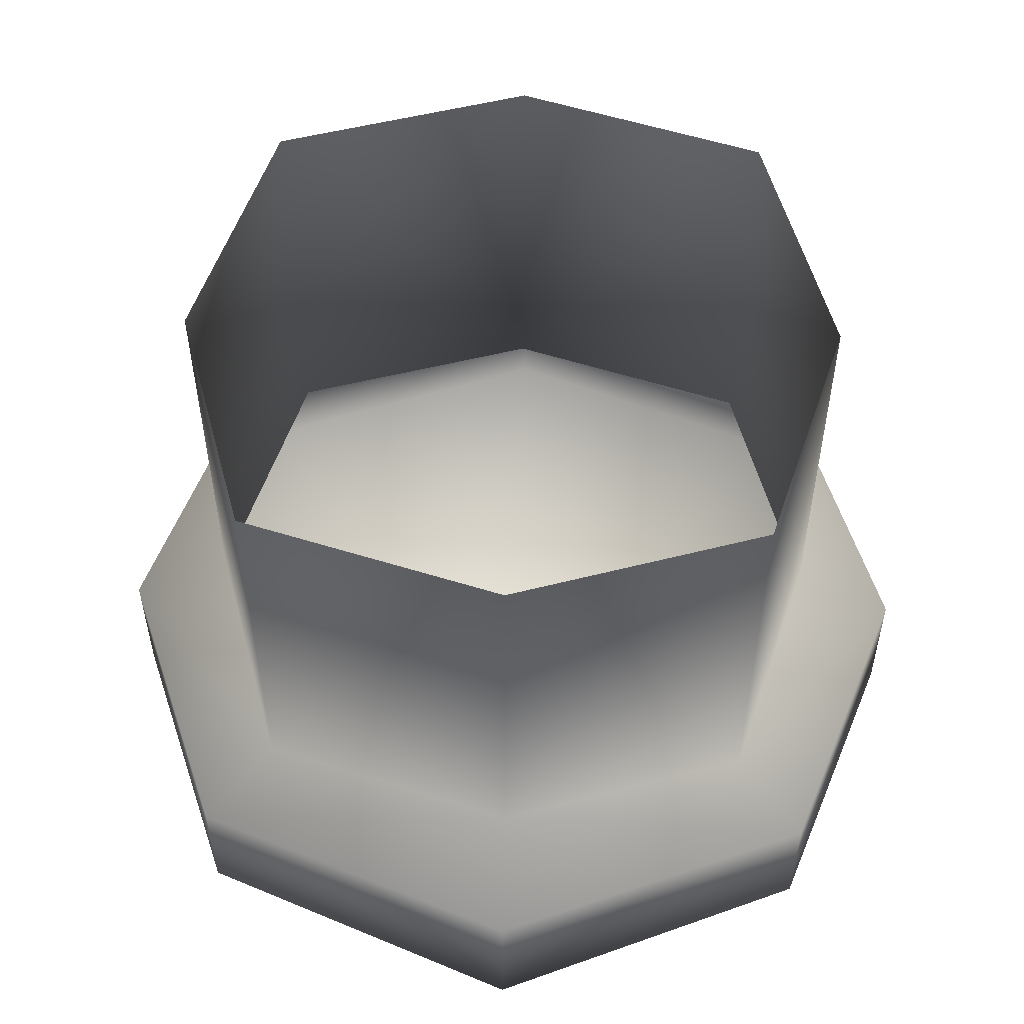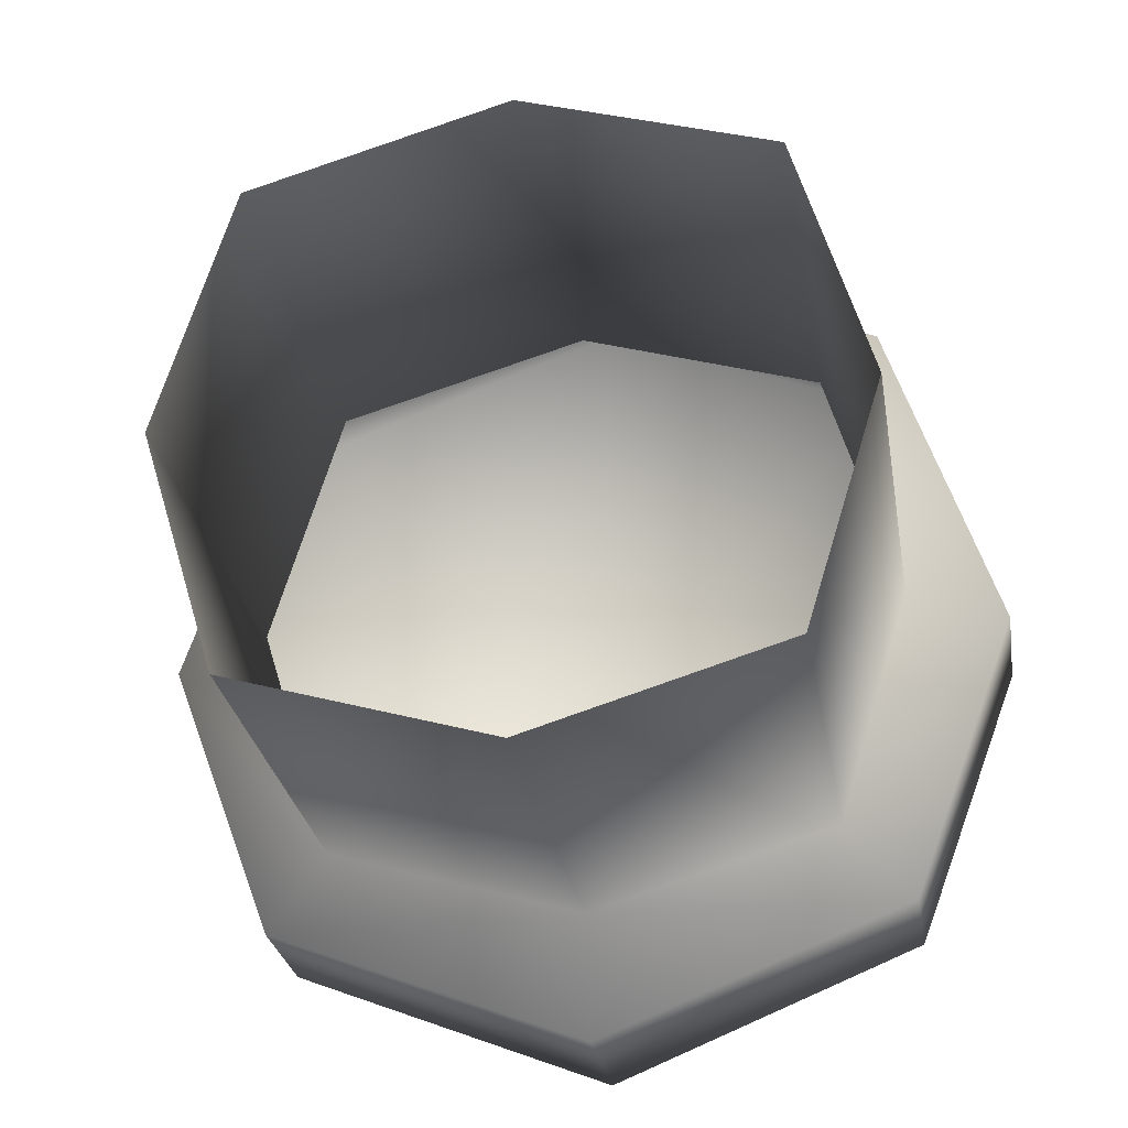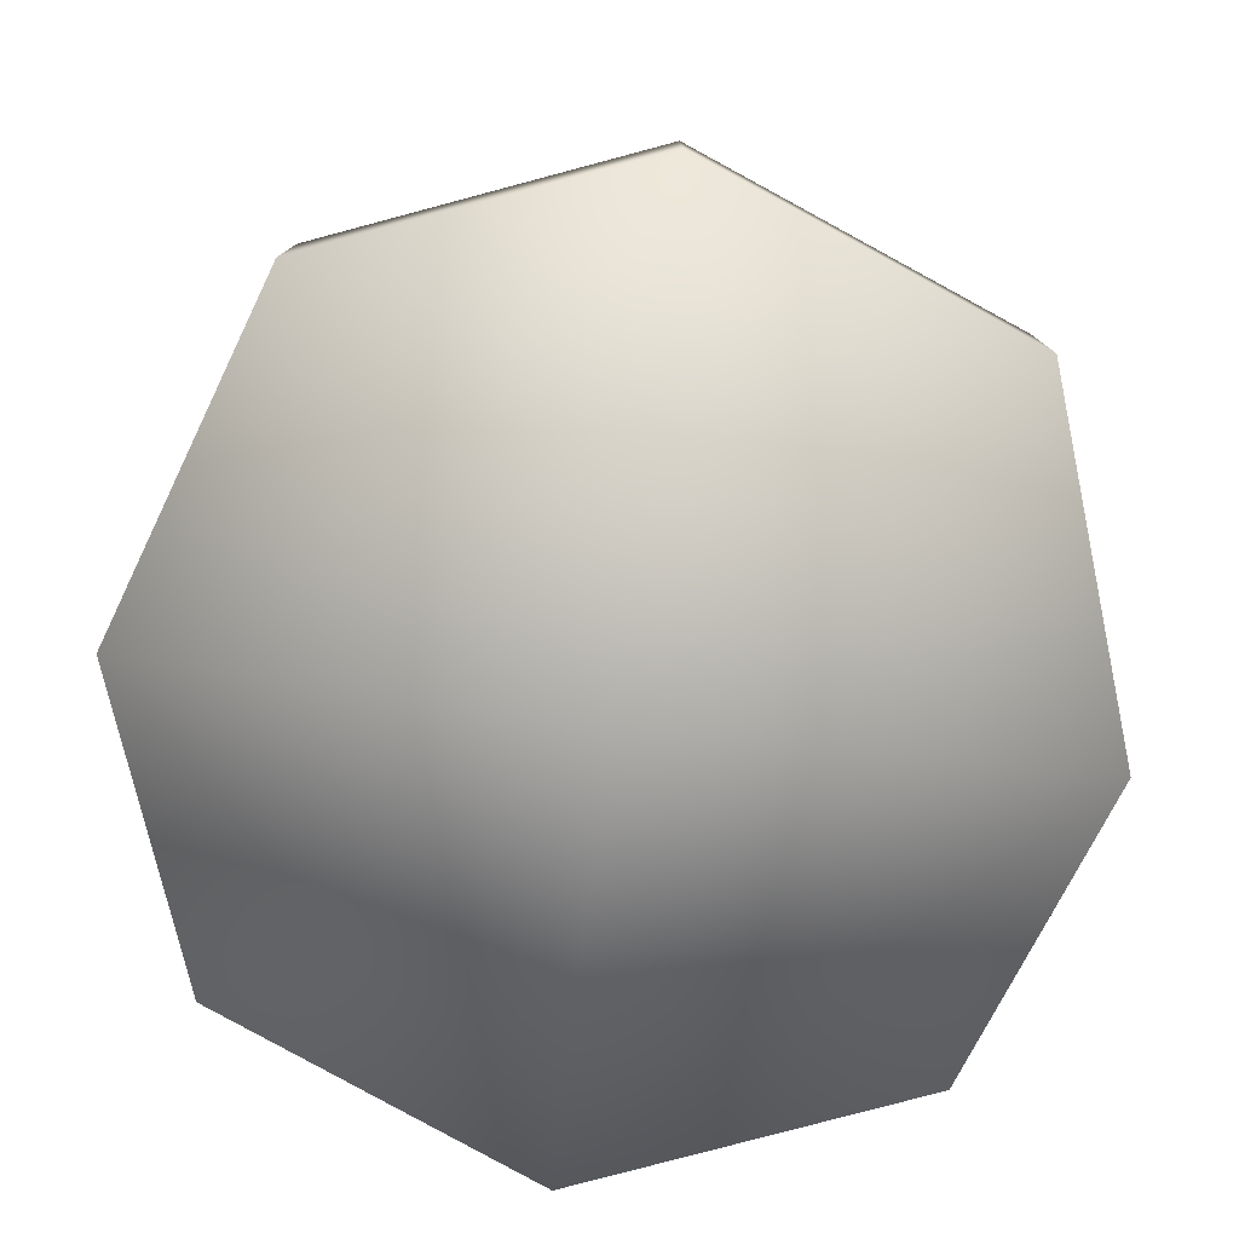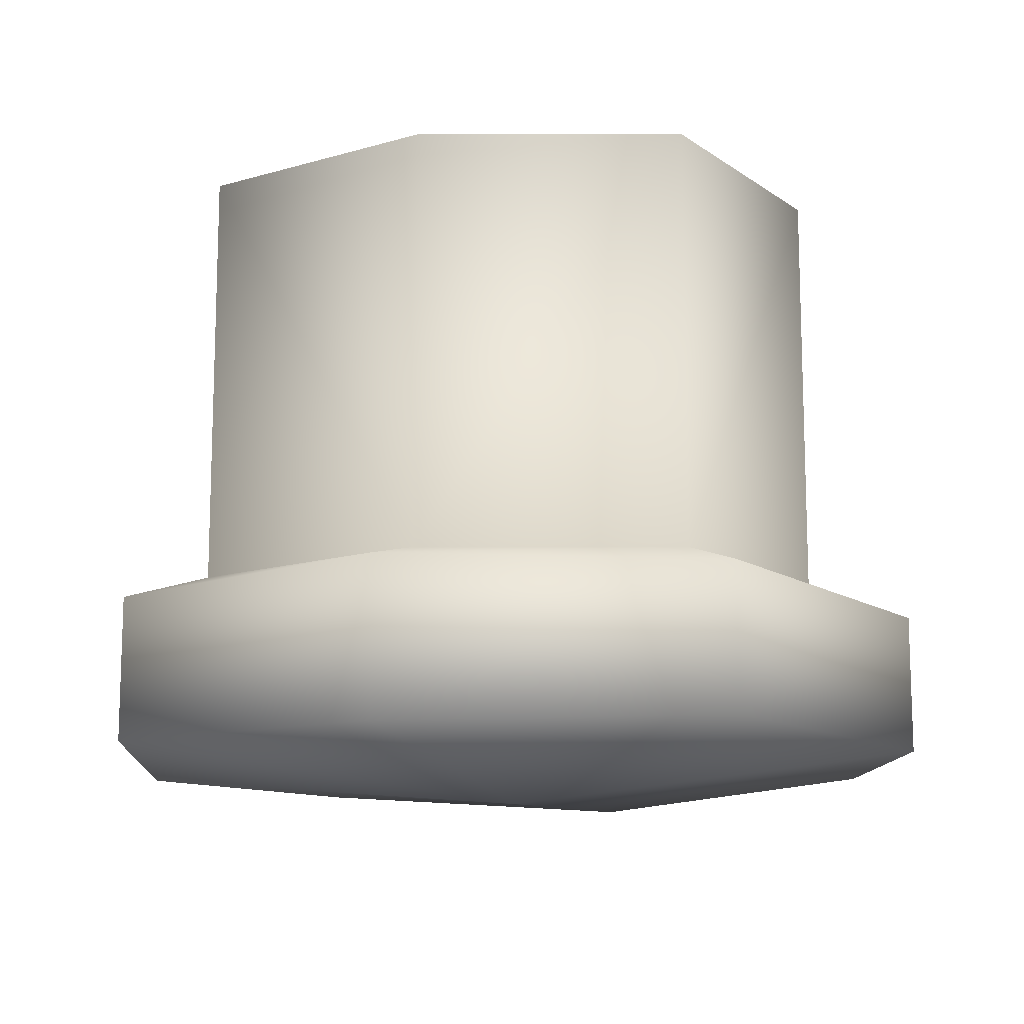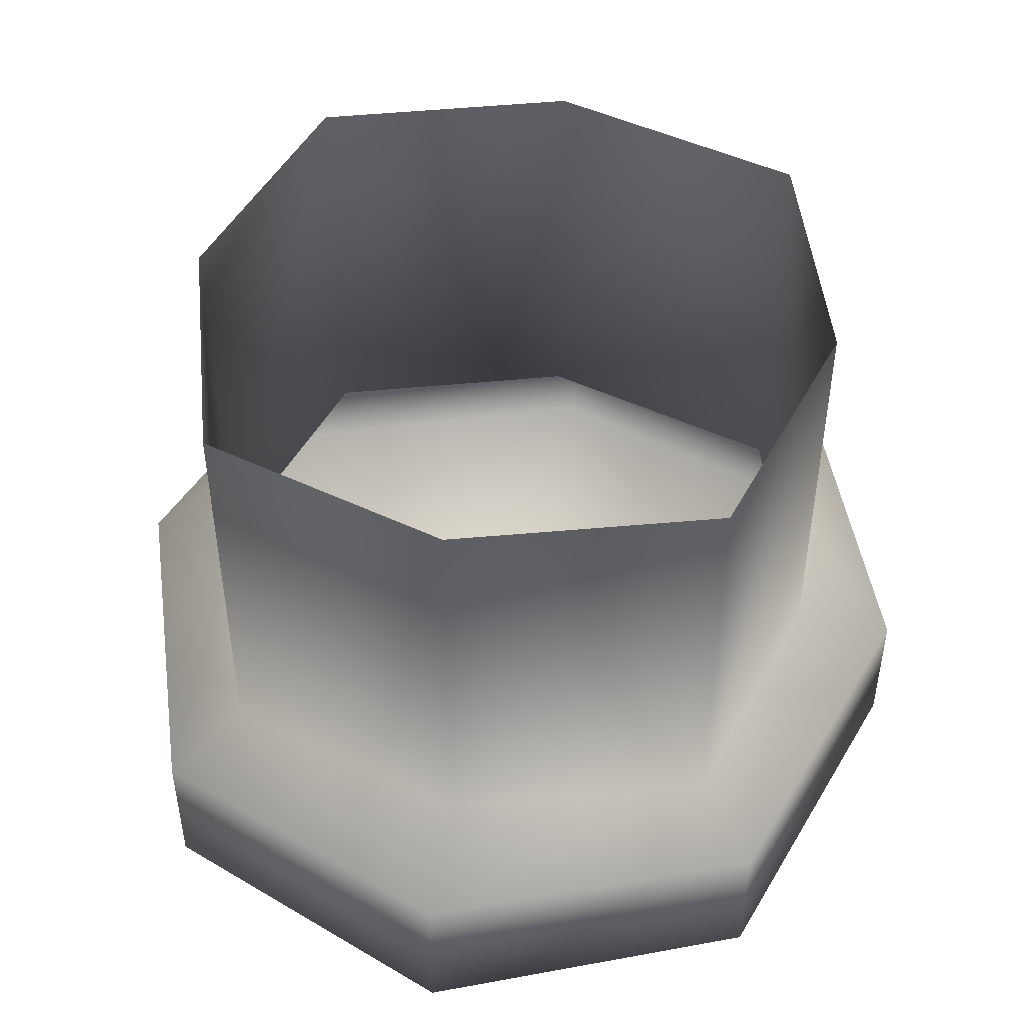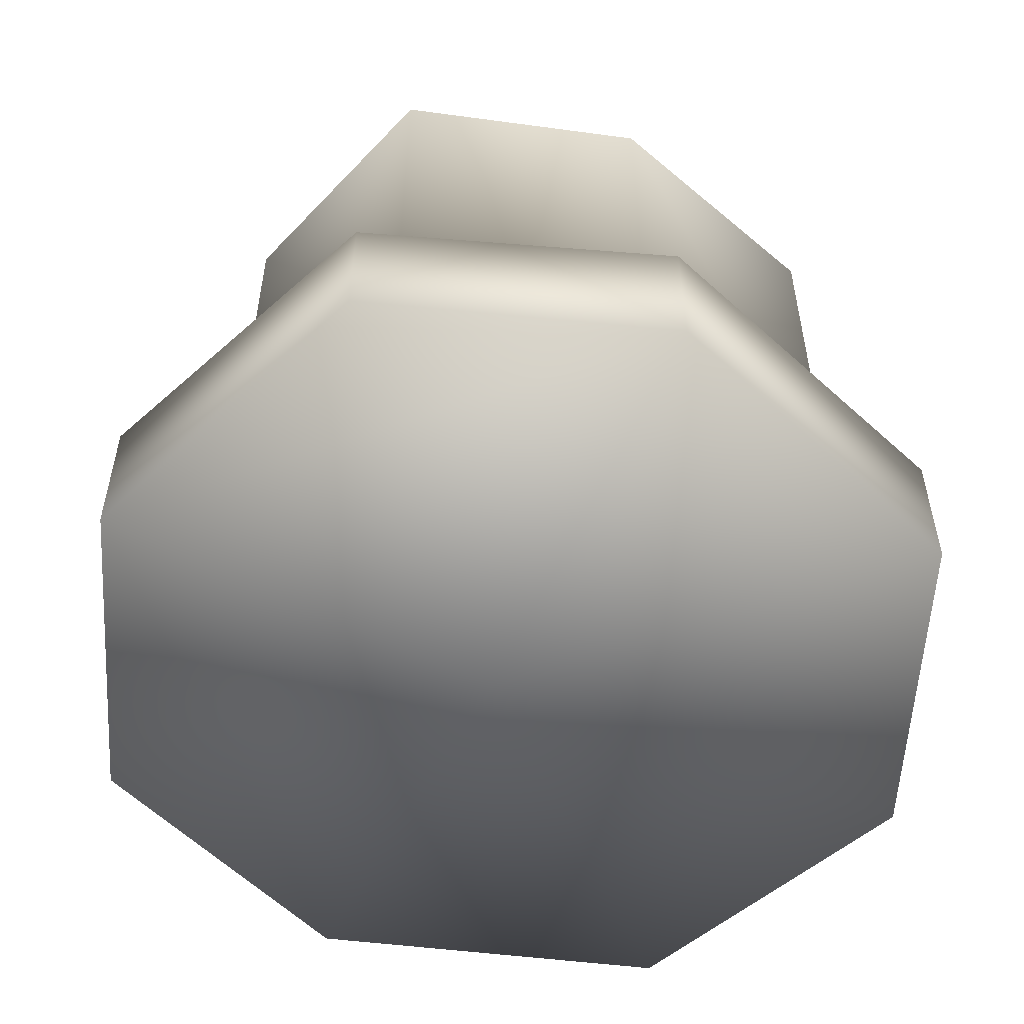
<metadata>
{"format":"obj","ext":"obj","renderer":"f3d","projection":"perspective","resolution":1024,"background":"white","views":[{"elev":54.5,"azim":-178.2,"up":"+Y"},{"elev":-27.1,"azim":-170.9,"up":"+Z"},{"elev":-78.5,"azim":-7.0,"up":"+Y"},{"elev":-13.4,"azim":16.7,"up":"+Y"},{"elev":48.6,"azim":10.8,"up":"+Y"},{"elev":-55.0,"azim":-115.2,"up":"+Y"}]}
</metadata>
<code>
o model_1
v 0.01348 -0.4925 0.09895
v 0.01765 -0.4937 0.0981
v 0.01042 -0.4925 0.08896
v 0.0132 -0.4937 0.0861
v -0.0001389 -0.4925 0.08581
v -0.0001389 -0.4937 0.08096
v 0.01765 -0.4995 0.0981
v 0.0132 -0.4991 0.0861
v -0.0001389 -0.4997 0.08096
v -0.0001389 -0.5012 0.0981
v -0.01765 -0.4995 0.0981
v -0.01292 -0.4997 0.1121
v -0.01765 -0.4937 0.0981
v -0.01292 -0.4937 0.1121
v -0.01348 -0.4925 0.09895
v -0.01042 -0.4925 0.1092
v -0.0001389 -0.5001 0.1172
v 0.01292 -0.4997 0.1121
v 0.01765 -0.4937 0.0981
v -0.0001389 -0.4937 0.1172
v -0.0001389 -0.4925 0.08581
v -0.0001389 -0.4748 0.08581
v 0.01042 -0.4925 0.08896
v 0.01042 -0.4748 0.08896
v 0.01348 -0.4925 0.09895
v 0.01348 -0.4748 0.09895
v 0.01042 -0.4925 0.1092
v 0.01042 -0.4748 0.1092
v -0.0001389 -0.4925 0.1124
v -0.0001389 -0.4748 0.1124
v -0.01042 -0.4748 0.1092
v -0.01042 -0.4925 0.1092
v -0.01348 -0.4748 0.09895
v -0.01348 -0.4925 0.09895
v -0.01042 -0.4748 0.08896
v -0.01042 -0.4925 0.08896
v -0.0001389 -0.4748 0.08581
v -0.0001389 -0.4925 0.08581
v -0.0001389 -0.4925 0.1124
v -0.0001389 -0.4937 0.1172
v 0.01042 -0.4925 0.1092
v 0.01292 -0.4937 0.1121
v 0.01348 -0.4925 0.09895
v -0.01348 -0.4925 0.09895
v -0.01042 -0.4925 0.08896
v -0.01765 -0.4937 0.0981
v -0.0132 -0.4937 0.0861
v -0.0132 -0.4991 0.0861
v -0.0001389 -0.4937 0.08096
v -0.0001389 -0.4925 0.08581
v -0.0001389 -0.4925 0.1124
f 1 2 3
f 2 4 3
f 3 4 5
f 4 6 5
f 5 6 6
f 6 2 6
f 6 2 2
f 2 7 2
f 2 7 4
f 7 8 4
f 4 8 6
f 8 9 6
f 6 9 9
f 9 8 9
f 9 8 8
f 8 7 8
f 8 7 9
f 7 10 9
f 9 10 11
f 10 12 11
f 11 12 13
f 12 14 13
f 13 14 15
f 14 16 15
f 15 16 16
f 16 14 16
f 16 14 14
f 14 12 14
f 14 12 17
f 12 10 17
f 17 10 18
f 10 7 18
f 18 7 19
f 7 19 19
f 19 19 17
f 19 17 17
f 17 17 17
f 17 20 17
f 17 20 14
f 20 16 14
f 14 16 16
f 16 21 16
f 16 21 21
f 21 22 21
f 21 22 23
f 22 24 23
f 23 24 25
f 24 26 25
f 25 26 27
f 26 28 27
f 27 28 29
f 28 30 29
f 29 30 31
f 30 31 31
f 31 31 29
f 31 29 29
f 29 29 29
f 29 31 29
f 29 31 32
f 31 33 32
f 32 33 34
f 33 35 34
f 34 35 36
f 35 37 36
f 36 37 38
f 37 38 38
f 38 38 39
f 38 39 39
f 39 39 39
f 39 40 39
f 39 40 41
f 40 42 41
f 41 42 43
f 42 19 43
f 43 19 19
f 19 40 19
f 19 40 40
f 40 17 40
f 40 17 42
f 17 18 42
f 42 18 19
f 18 19 19
f 19 19 44
f 19 44 44
f 44 44 44
f 44 45 44
f 44 45 46
f 45 47 46
f 46 47 11
f 47 48 11
f 11 48 9
f 48 49 9
f 9 49 49
f 49 45 49
f 49 45 45
f 45 50 45
f 45 50 47
f 50 49 47
f 47 49 48
f 20 51 16

</code>
